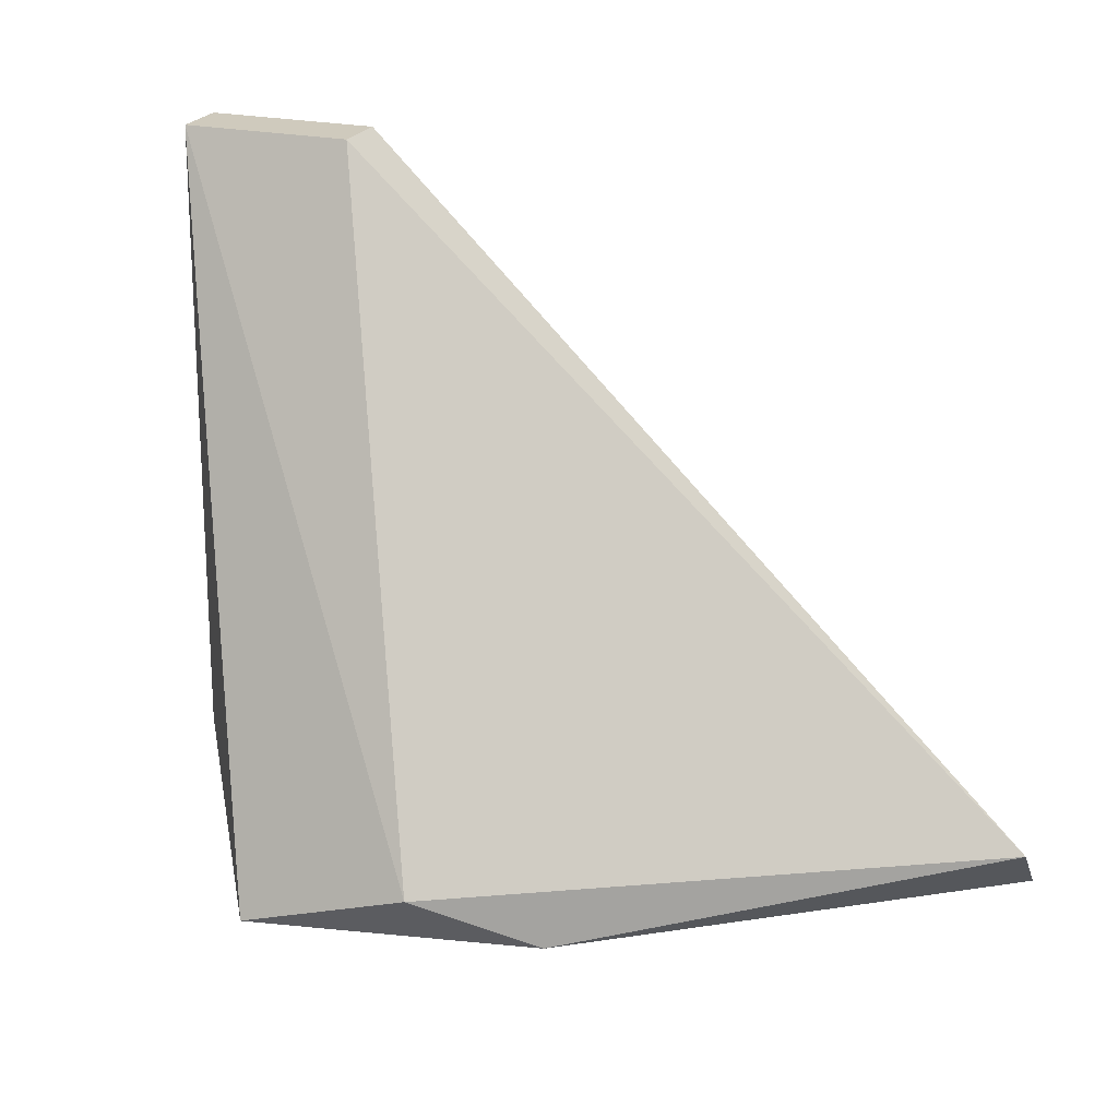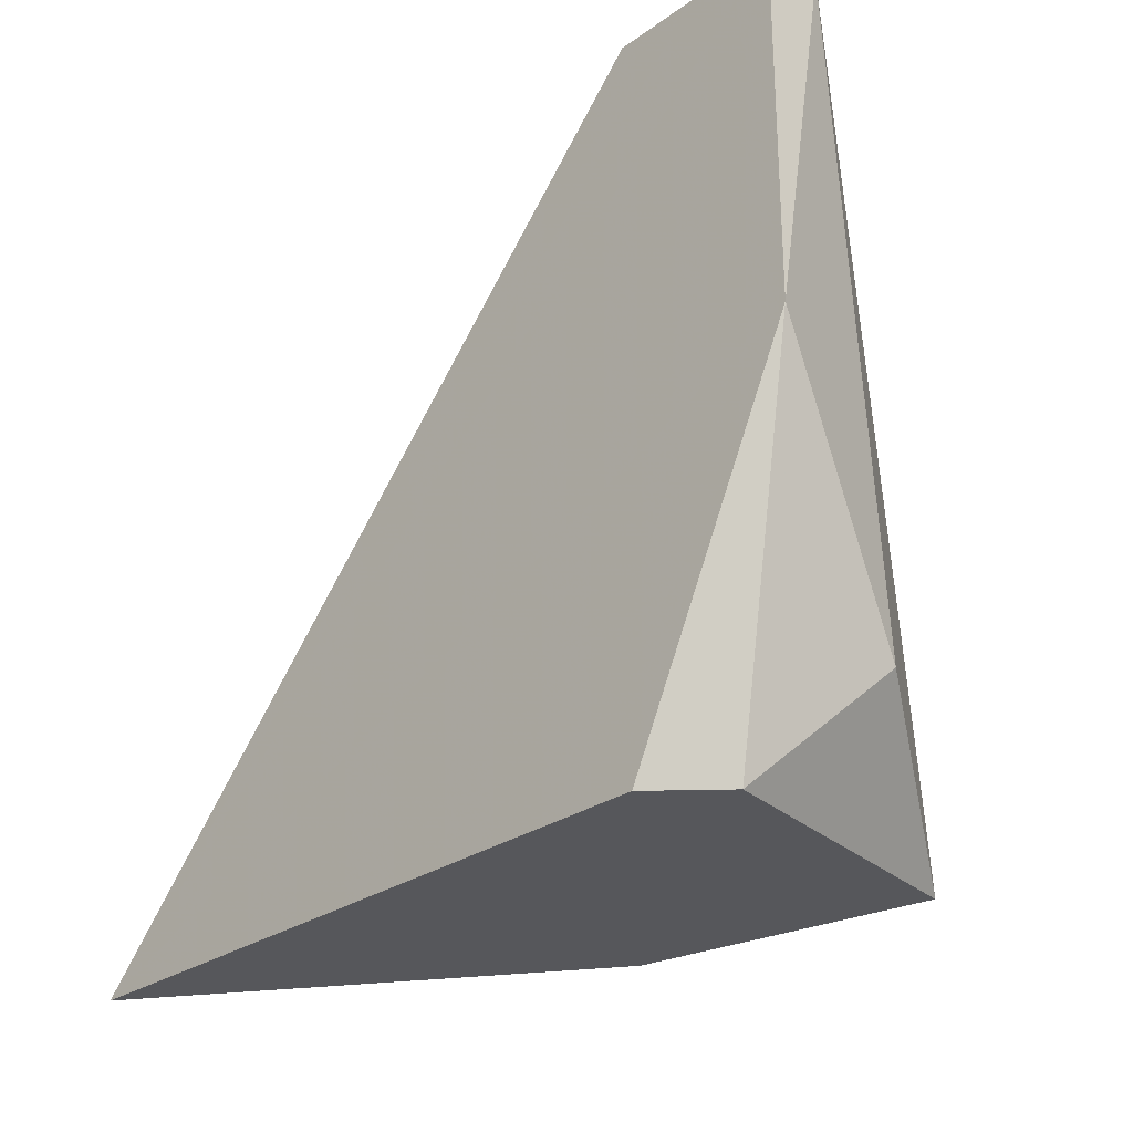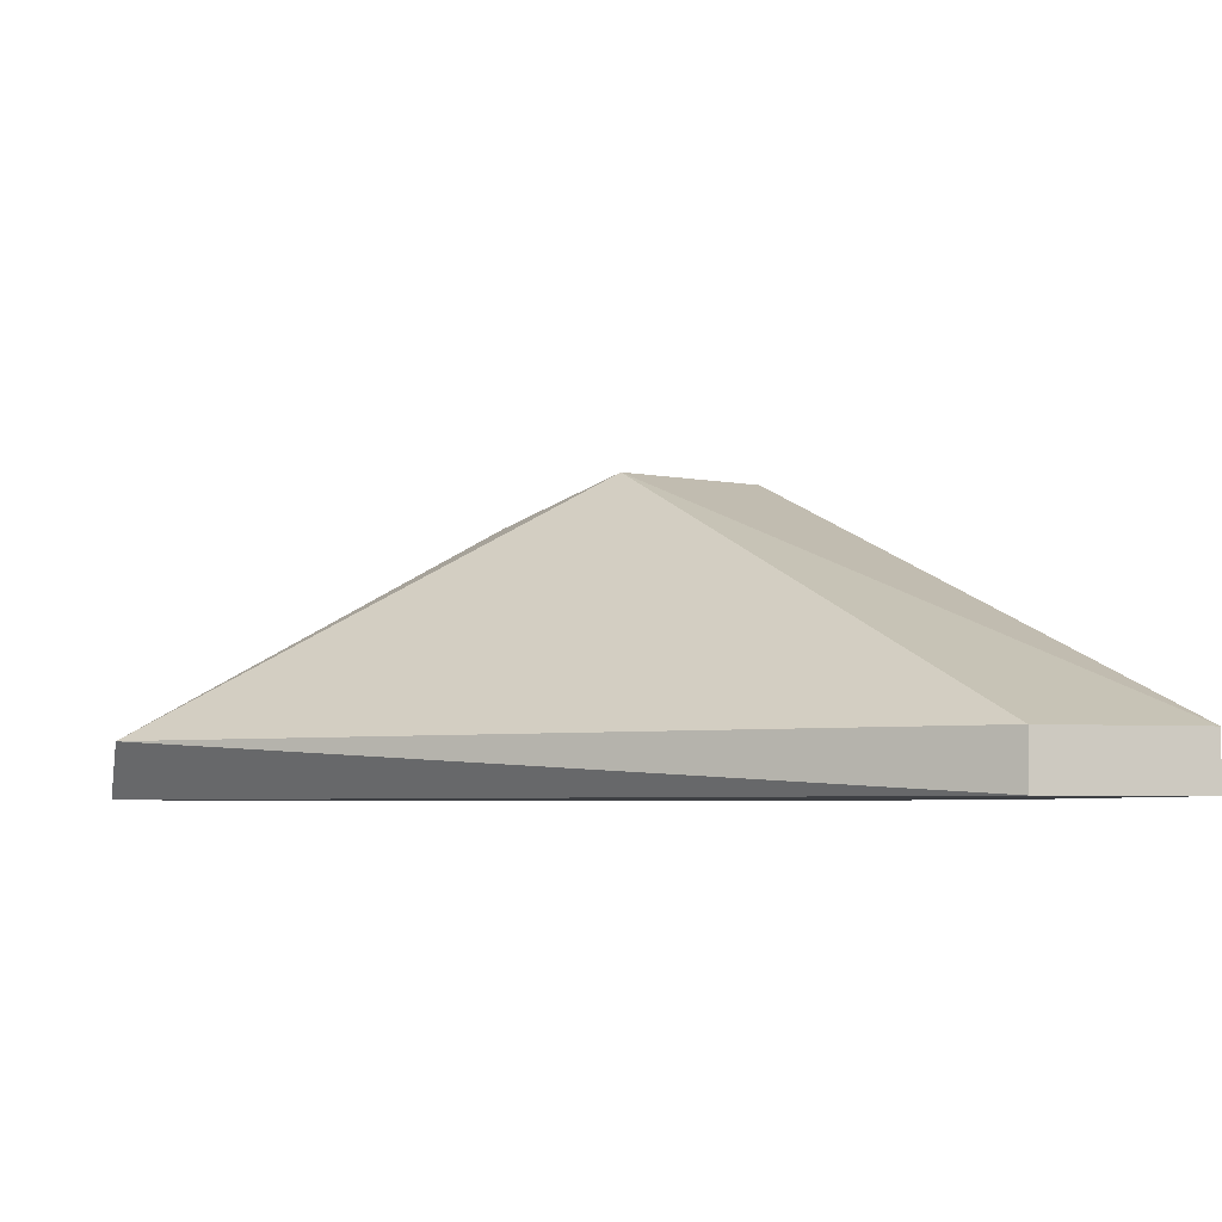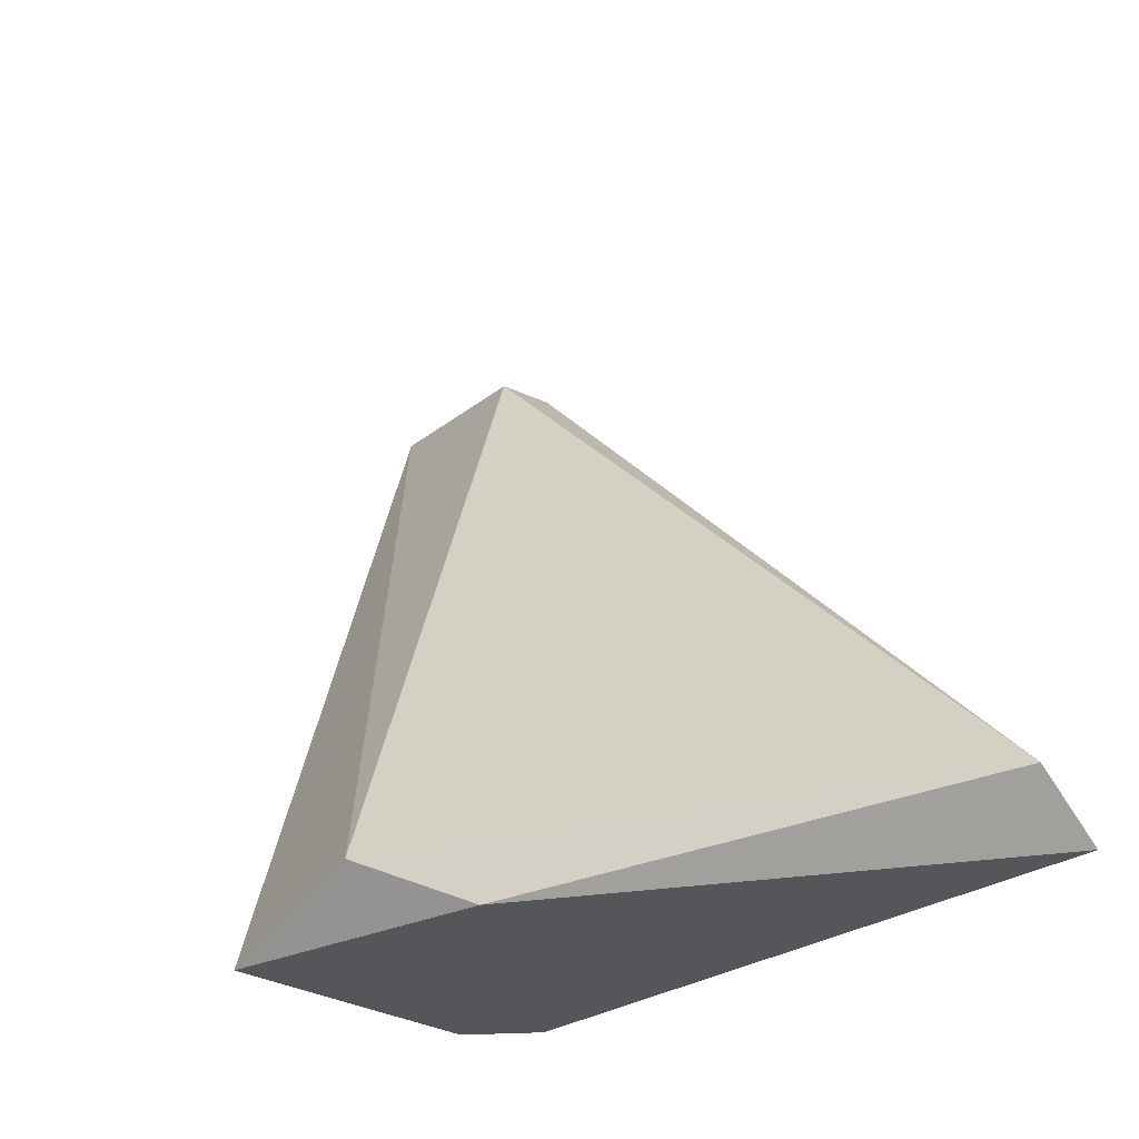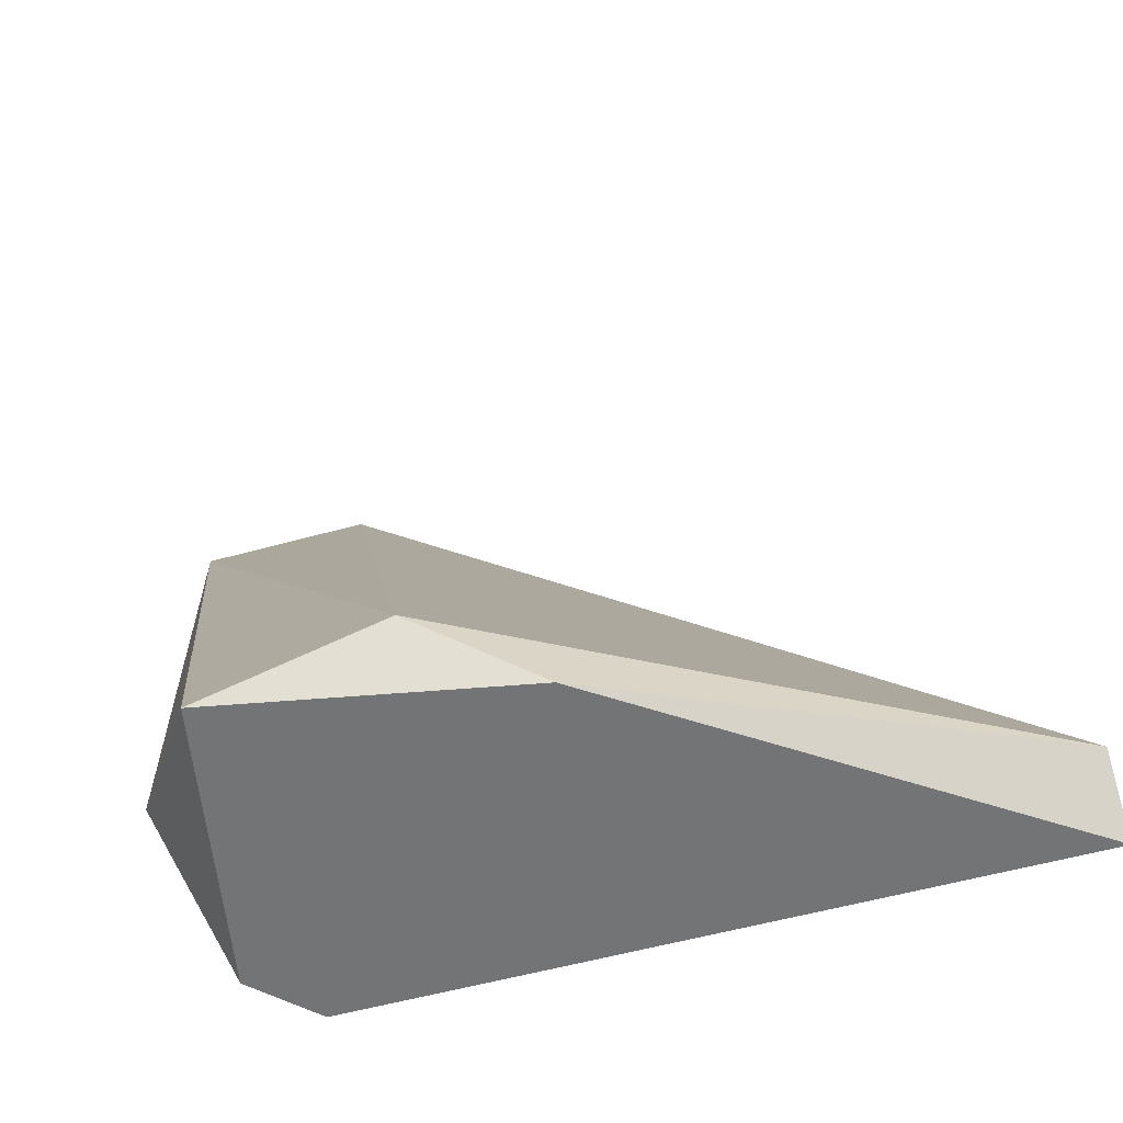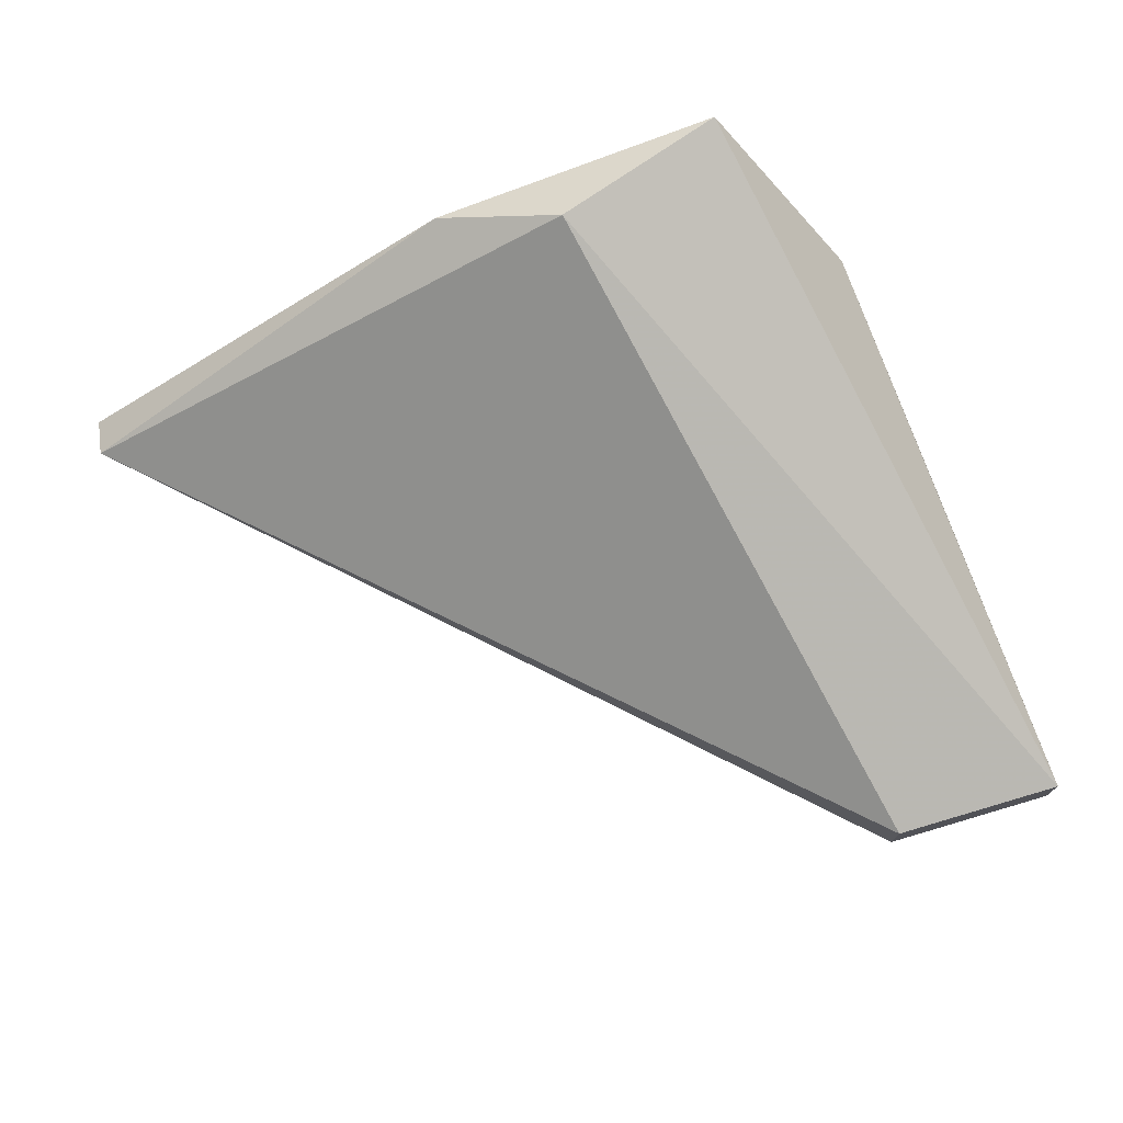
<metadata>
{"format":"obj","ext":"obj","renderer":"f3d","projection":"perspective","resolution":1024,"background":"white","views":[{"elev":22.9,"azim":21.0,"up":"+Y"},{"elev":-27.4,"azim":-132.6,"up":"+Y"},{"elev":-4.9,"azim":165.3,"up":"+Z"},{"elev":-25.2,"azim":51.8,"up":"+Y"},{"elev":-56.2,"azim":16.2,"up":"+Y"},{"elev":74.3,"azim":163.5,"up":"+Z"}]}
</metadata>
<code>
v -0.05713 -0.005199 0.01951
v -0.06135 0.01025 0.01108
v -0.06135 0.01025 0.01248
v -0.06135 -0.006607 0.01108
v -0.06135 -0.006607 0.01951
v -0.06416 -0.003795 0.01529
v -0.06275 -0.006607 0.01248
v -0.06556 0.01025 0.01108
v -0.06556 0.01025 0.01248
v -0.06556 0.001821 0.01108
v -0.05433 -0.006607 0.0181
v -0.0445 -0.005199 0.01248
v -0.0445 -0.006607 0.01108
f 13 12 11
f 7 13 5
f 3 1 12
f 8 13 10
f 13 7 4
f 7 10 4
f 10 13 4
f 1 3 9
f 3 8 9
f 5 1 9
f 8 10 9
f 13 8 2
f 8 3 2
f 3 12 2
f 12 13 2
f 7 5 6
f 10 7 6
f 5 9 6
f 9 10 6
f 1 5 11
f 5 13 11
f 12 1 11

</code>
